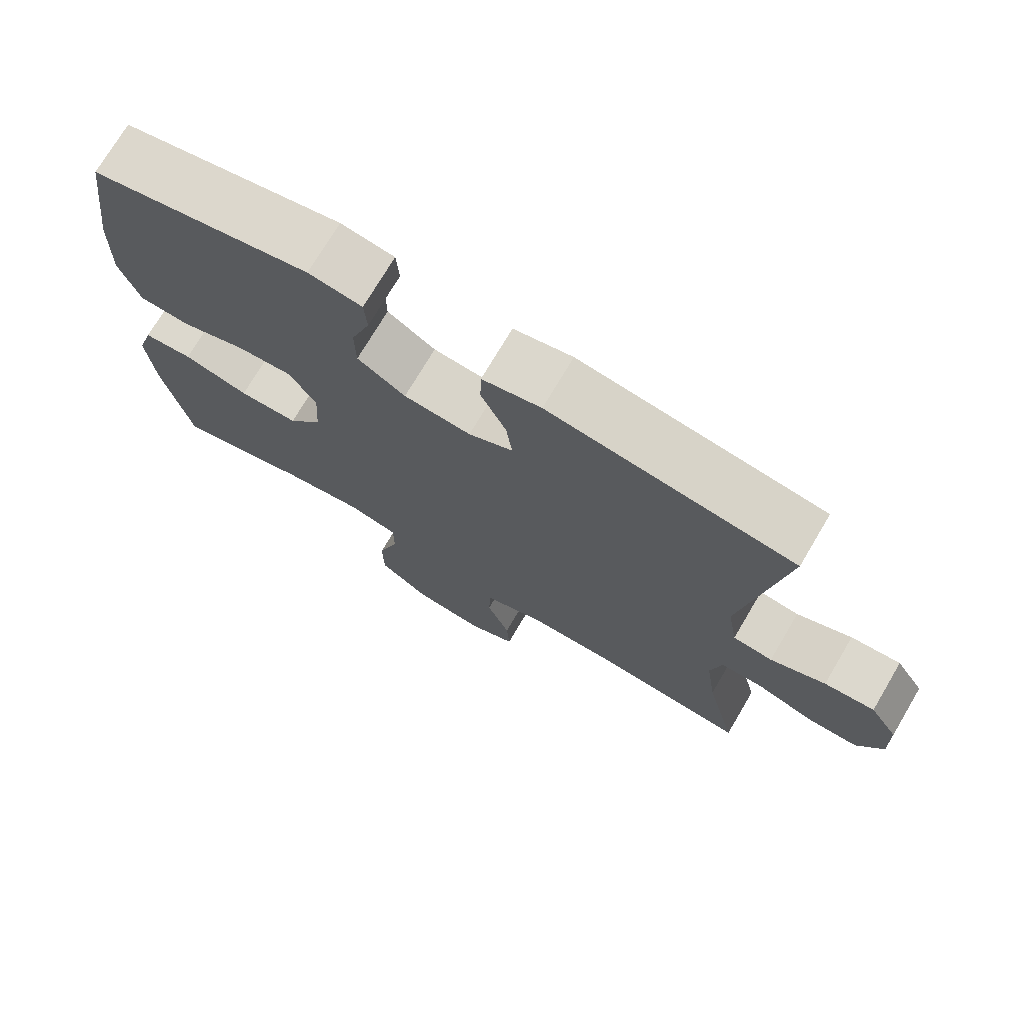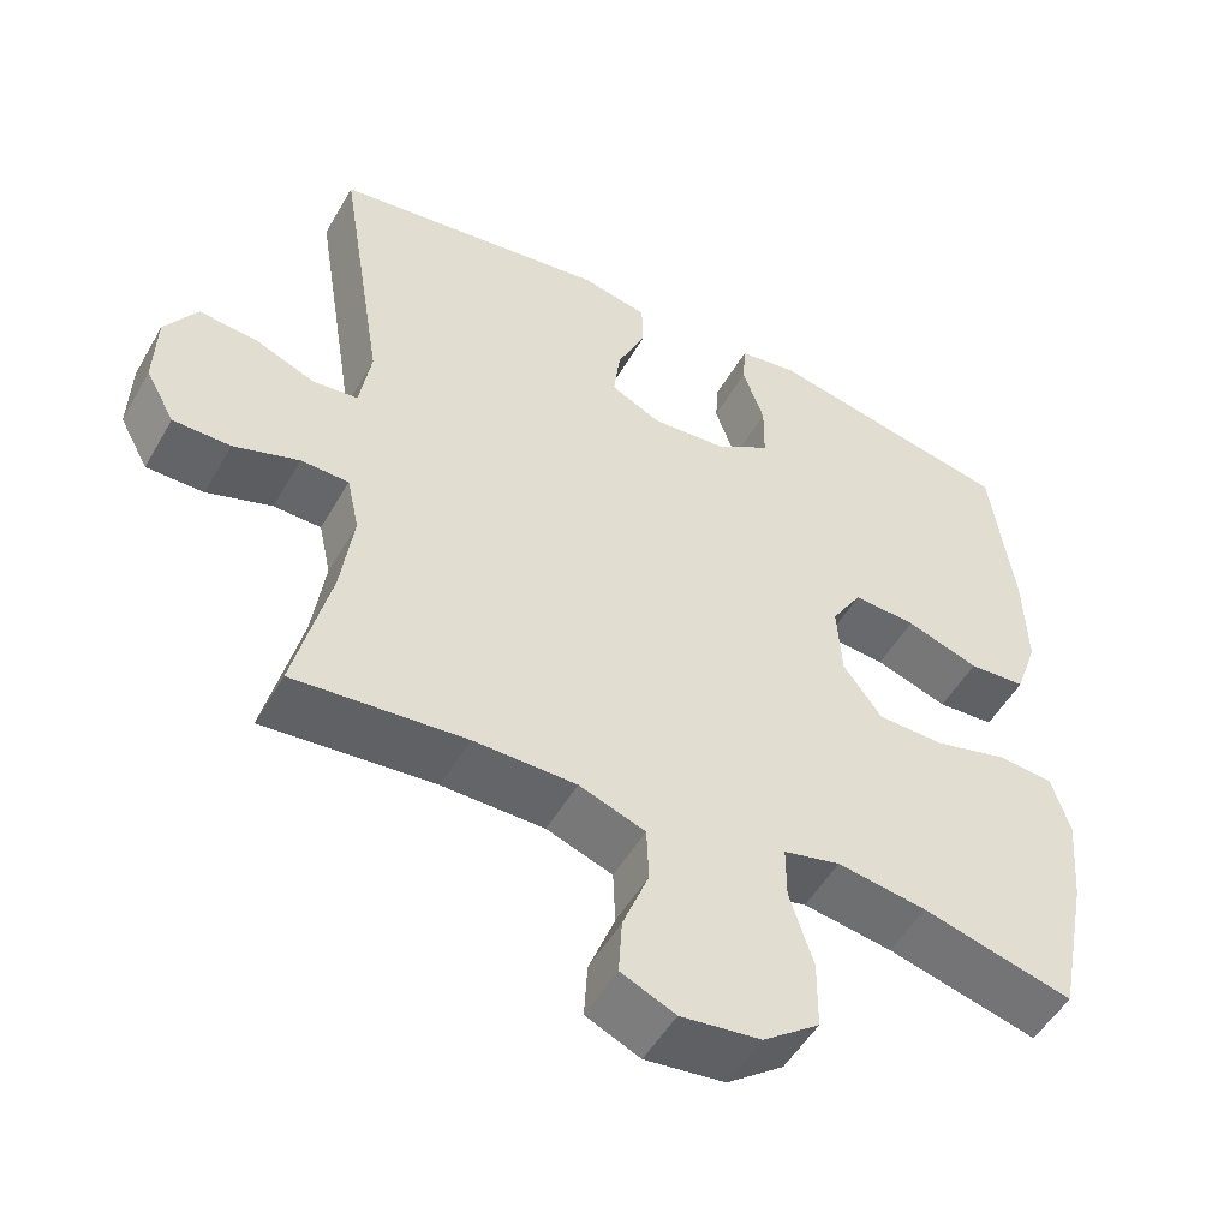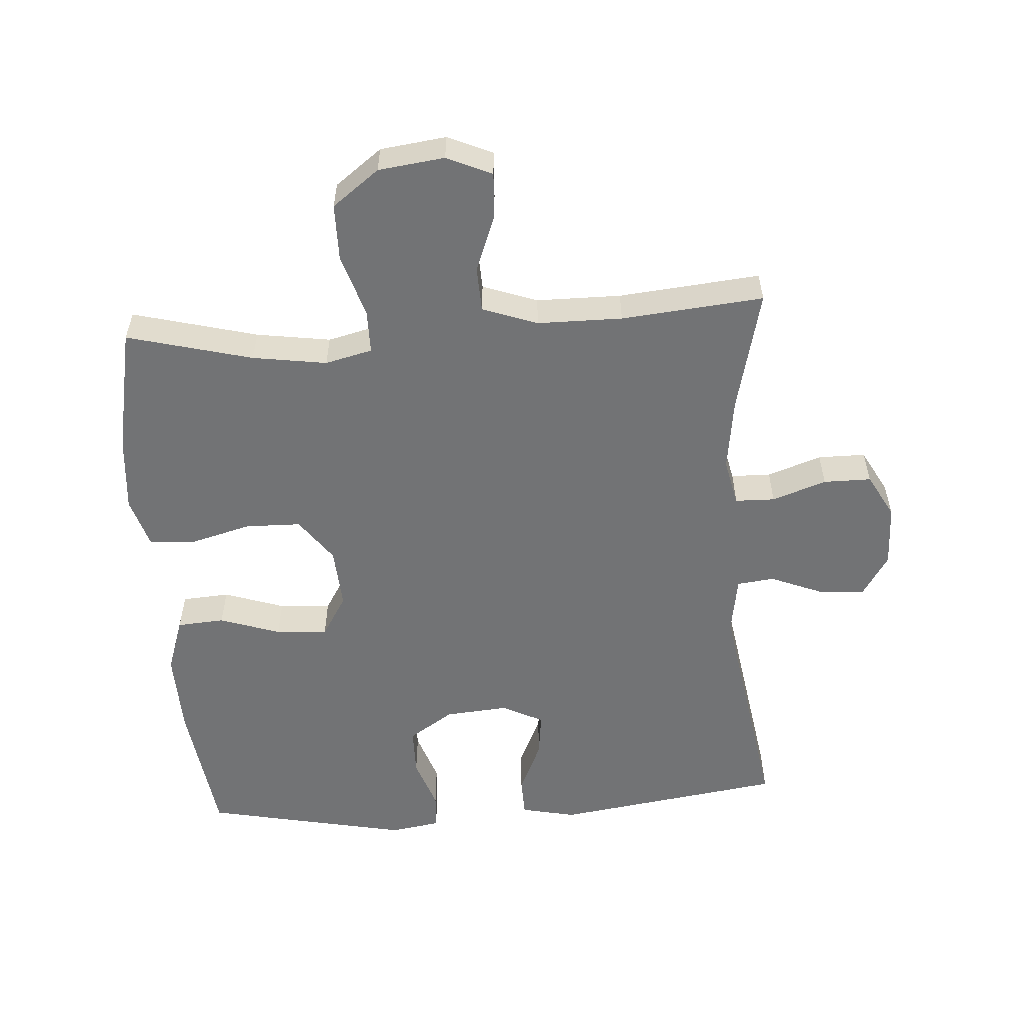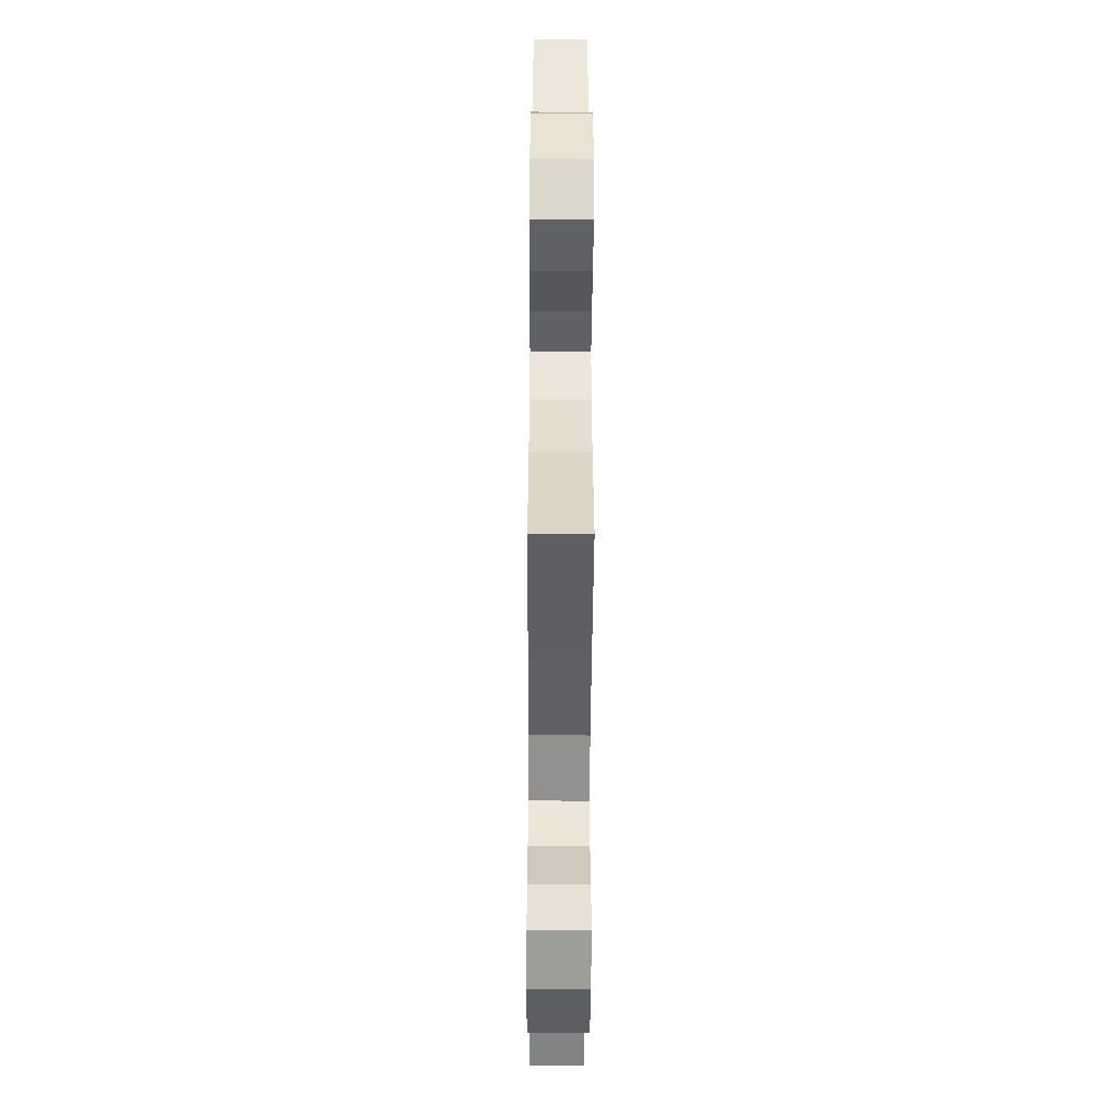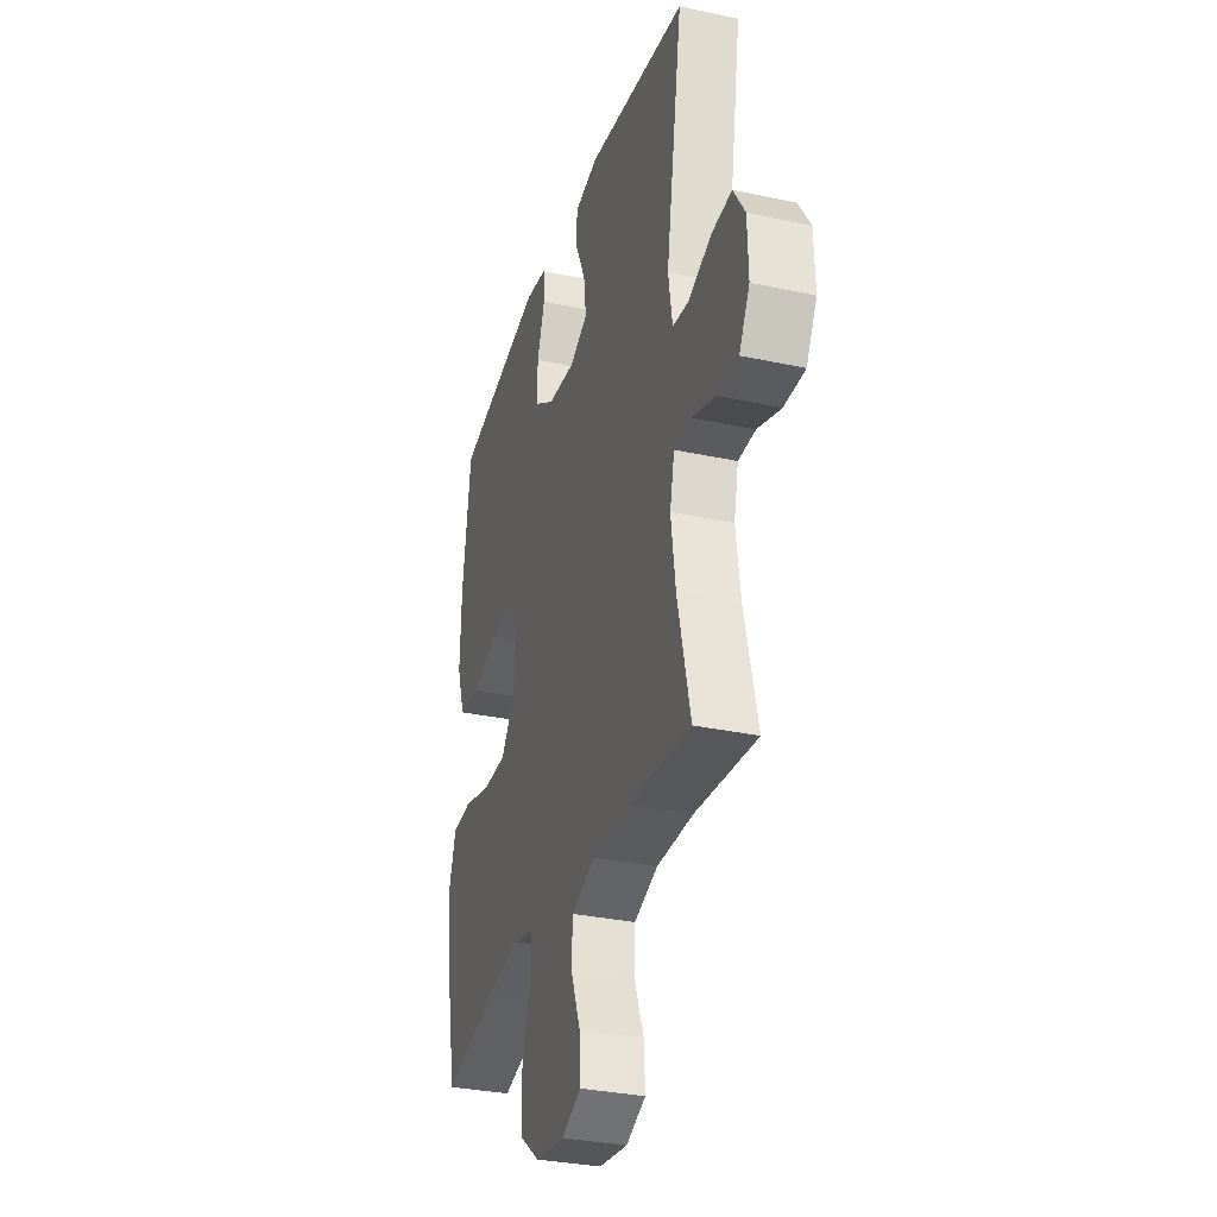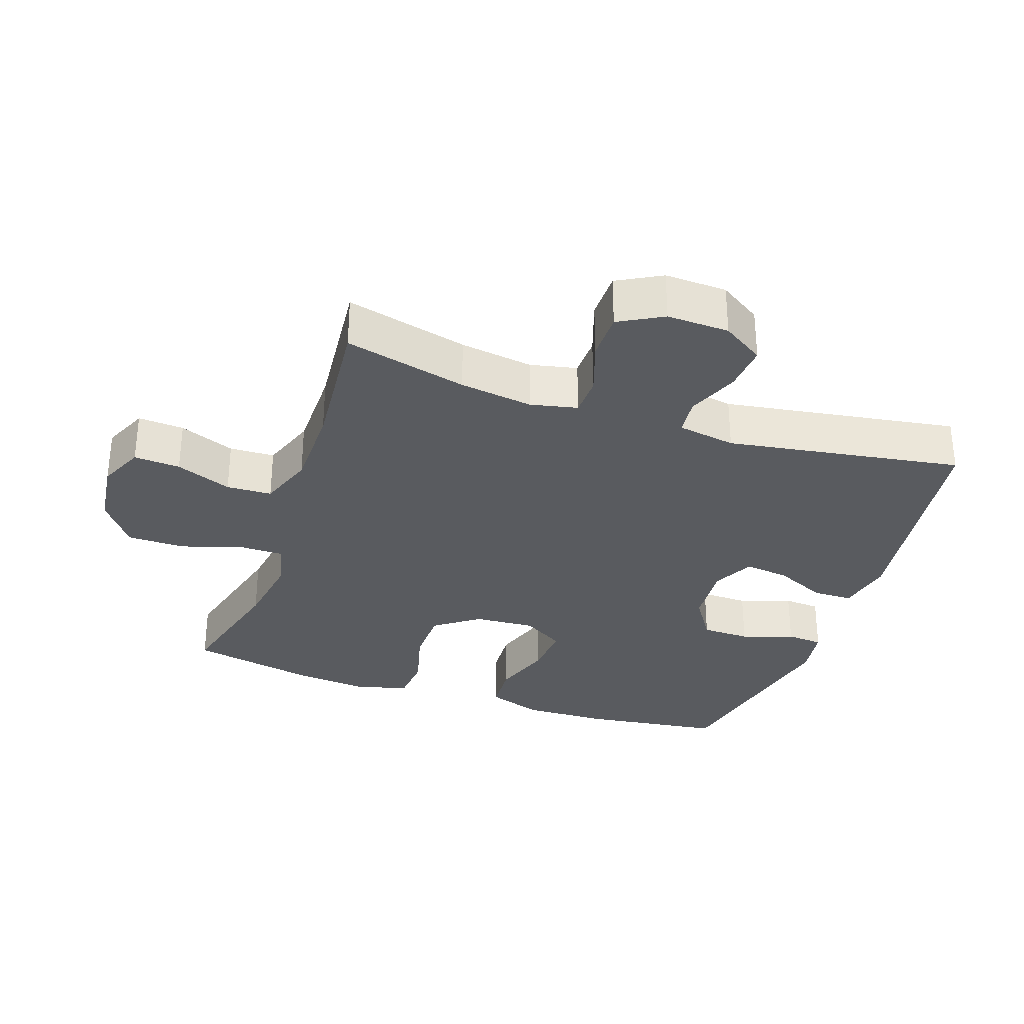
<metadata>
{"format":"obj","ext":"obj","renderer":"f3d","projection":"perspective","resolution":1024,"background":"white","views":[{"elev":73.5,"azim":-149.4,"up":"+Z"},{"elev":-51.3,"azim":-29.1,"up":"+Z"},{"elev":-55.9,"azim":-176.0,"up":"+Y"},{"elev":-46.3,"azim":-90.3,"up":"+Z"},{"elev":-31.9,"azim":-106.9,"up":"+Z"},{"elev":-32.0,"azim":-109.0,"up":"+Y"}]}
</metadata>
<code>
o path450
v 0.2019 0.0375 0.5952
v 0.1245 0.0375 0.583
v 0.1205 0.0375 0.5266
v 0.1483 0.0375 0.4464
v 0.1473 0.0375 0.3714
v 0.07764 0.0375 0.3262
v -0.01994 0.0375 0.3182
v -0.08436 0.0375 0.3503
v -0.07576 0.0375 0.4197
v -0.03913 0.0375 0.5006
v -0.04067 0.0375 0.5616
v -0.126 0.0375 0.58
v -0.4818 0.0375 0.529
v -0.4232 0.0375 0.1646
v -0.4379 0.0375 0.07467
v -0.4957 0.0375 0.0683
v -0.5758 0.0375 0.1007
v -0.6488 0.0375 0.1066
v -0.6901 0.0375 0.04175
v -0.6931 0.0375 -0.05484
v -0.6557 0.0375 -0.1232
v -0.5816 0.0375 -0.1233
v -0.4975 0.0375 -0.09451
v -0.4359 0.0375 -0.09591
v -0.4199 0.0375 -0.1687
v -0.4358 0.0375 -0.2822
v -0.4818 0.0375 -0.4729
v -0.2609 0.0375 -0.4523
v -0.129 0.0375 -0.4533
v -0.0437 0.0375 -0.4839
v -0.04077 0.0375 -0.554
v -0.07446 0.0375 -0.6406
v -0.07866 0.0375 -0.7123
v -0.008738 0.0375 -0.7435
v 0.094 0.0375 -0.7306
v 0.1668 0.0375 -0.6759
v 0.1674 0.0375 -0.5866
v 0.137 0.0375 -0.491
v 0.1369 0.0375 -0.4225
v 0.2102 0.0375 -0.4048
v 0.3256 0.0375 -0.4222
v 0.5199 0.0375 -0.4729
v 0.5591 0.0375 -0.2768
v 0.5691 0.0375 -0.1592
v 0.5454 0.0375 -0.08185
v 0.4743 0.0375 -0.0761
v 0.3792 0.0375 -0.1015
v 0.293 0.0375 -0.09967
v 0.2433 0.0375 -0.03168
v 0.2373 0.0375 0.06352
v 0.2765 0.0375 0.1275
v 0.357 0.0375 0.1222
v 0.451 0.0375 0.09043
v 0.5247 0.0375 0.09547
v 0.5536 0.0375 0.1808
v 0.5497 0.0375 0.3113
v 0.5199 0.0375 0.529
v 0.2019 -0.0375 0.5952
v 0.1245 -0.0375 0.583
v 0.1205 -0.0375 0.5266
v 0.1483 -0.0375 0.4464
v 0.1473 -0.0375 0.3714
v 0.07764 -0.0375 0.3262
v -0.01994 -0.0375 0.3182
v -0.08436 -0.0375 0.3503
v -0.07576 -0.0375 0.4197
v -0.03913 -0.0375 0.5006
v -0.04067 -0.0375 0.5616
v -0.126 -0.0375 0.58
v -0.4818 -0.0375 0.529
v -0.4232 -0.0375 0.1646
v -0.4379 -0.0375 0.07467
v -0.4957 -0.0375 0.0683
v -0.5758 -0.0375 0.1007
v -0.6488 -0.0375 0.1066
v -0.6901 -0.0375 0.04175
v -0.6931 -0.0375 -0.05484
v -0.6557 -0.0375 -0.1232
v -0.5816 -0.0375 -0.1233
v -0.4975 -0.0375 -0.09451
v -0.4359 -0.0375 -0.09591
v -0.4199 -0.0375 -0.1687
v -0.4358 -0.0375 -0.2822
v -0.4818 -0.0375 -0.4729
v -0.2609 -0.0375 -0.4523
v -0.129 -0.0375 -0.4533
v -0.0437 -0.0375 -0.4839
v -0.04077 -0.0375 -0.554
v -0.07446 -0.0375 -0.6406
v -0.07866 -0.0375 -0.7123
v -0.008738 -0.0375 -0.7435
v 0.094 -0.0375 -0.7306
v 0.1668 -0.0375 -0.6759
v 0.1674 -0.0375 -0.5866
v 0.137 -0.0375 -0.491
v 0.1369 -0.0375 -0.4225
v 0.2102 -0.0375 -0.4048
v 0.3256 -0.0375 -0.4222
v 0.5199 -0.0375 -0.4729
v 0.5591 -0.0375 -0.2768
v 0.5691 -0.0375 -0.1592
v 0.5454 -0.0375 -0.08185
v 0.4743 -0.0375 -0.0761
v 0.3792 -0.0375 -0.1015
v 0.293 -0.0375 -0.09967
v 0.2433 -0.0375 -0.03168
v 0.2373 -0.0375 0.06352
v 0.2765 -0.0375 0.1275
v 0.357 -0.0375 0.1222
v 0.451 -0.0375 0.09043
v 0.5247 -0.0375 0.09547
v 0.5536 -0.0375 0.1808
v 0.5497 -0.0375 0.3113
v 0.5199 -0.0375 0.529
v 0.5591 0.0375 -0.2768
v 0.5691 0.0375 -0.1592
v 0.5454 0.0375 -0.08185
v 0.5454 0.0375 -0.08185
v 0.5247 0.0375 0.09547
v 0.5247 0.0375 0.09547
v 0.5536 0.0375 0.1808
v 0.5497 0.0375 0.3113
v 0.4743 0.0375 -0.0761
v 0.5199 0.0375 -0.4729
v 0.5199 0.0375 -0.4729
v 0.451 0.0375 0.09043
v 0.5199 0.0375 0.529
v 0.5199 0.0375 0.529
v 0.3792 0.0375 -0.1015
v 0.357 0.0375 0.1222
v 0.3256 0.0375 -0.4222
v 0.293 0.0375 -0.09967
v 0.2765 0.0375 0.1275
v 0.2765 0.0375 0.1275
v 0.2102 0.0375 -0.4048
v 0.2019 0.0375 0.5952
v 0.2433 0.0375 -0.03168
v 0.2373 0.0375 0.06352
v 0.1369 0.0375 -0.4225
v 0.1369 0.0375 -0.4225
v 0.1483 0.0375 0.4464
v 0.1473 0.0375 0.3714
v 0.1245 0.0375 0.583
v 0.1245 0.0375 0.583
v 0.1668 0.0375 -0.6759
v 0.1674 0.0375 -0.5866
v 0.137 0.0375 -0.491
v 0.094 0.0375 -0.7306
v 0.1205 0.0375 0.5266
v 0.07764 0.0375 0.3262
v -0.008738 0.0375 -0.7435
v -0.01994 0.0375 0.3182
v -0.07866 0.0375 -0.7123
v -0.07866 0.0375 -0.7123
v -0.0437 0.0375 -0.4839
v -0.0437 0.0375 -0.4839
v -0.04077 0.0375 -0.554
v -0.08436 0.0375 0.3503
v -0.08436 0.0375 0.3503
v -0.07576 0.0375 0.4197
v -0.03913 0.0375 0.5006
v -0.04067 0.0375 0.5616
v -0.04067 0.0375 0.5616
v -0.126 0.0375 0.58
v -0.07446 0.0375 -0.6406
v -0.129 0.0375 -0.4533
v -0.2609 0.0375 -0.4523
v -0.4818 0.0375 -0.4729
v -0.4818 0.0375 -0.4729
v -0.4199 0.0375 -0.1687
v -0.4358 0.0375 -0.2822
v -0.4359 0.0375 -0.09591
v -0.4359 0.0375 -0.09591
v -0.4232 0.0375 0.1646
v -0.4379 0.0375 0.07467
v -0.4379 0.0375 0.07467
v -0.4975 0.0375 -0.09451
v -0.4957 0.0375 0.0683
v -0.4818 0.0375 0.529
v -0.4818 0.0375 0.529
v -0.5758 0.0375 0.1007
v -0.5816 0.0375 -0.1233
v -0.6488 0.0375 0.1066
v -0.6488 0.0375 0.1066
v -0.6557 0.0375 -0.1232
v -0.6557 0.0375 -0.1232
v -0.6901 0.0375 0.04175
v -0.6931 0.0375 -0.05484
v 0.5591 -0.0375 -0.2768
v 0.5691 -0.0375 -0.1592
v 0.5454 -0.0375 -0.08185
v 0.5454 -0.0375 -0.08185
v 0.5247 -0.0375 0.09547
v 0.5247 -0.0375 0.09547
v 0.5536 -0.0375 0.1808
v 0.5497 -0.0375 0.3113
v 0.4743 -0.0375 -0.0761
v 0.5199 -0.0375 -0.4729
v 0.5199 -0.0375 -0.4729
v 0.451 -0.0375 0.09043
v 0.5199 -0.0375 0.529
v 0.5199 -0.0375 0.529
v 0.3792 -0.0375 -0.1015
v 0.357 -0.0375 0.1222
v 0.3256 -0.0375 -0.4222
v 0.293 -0.0375 -0.09967
v 0.2765 -0.0375 0.1275
v 0.2765 -0.0375 0.1275
v 0.2102 -0.0375 -0.4048
v 0.2019 -0.0375 0.5952
v 0.2433 -0.0375 -0.03168
v 0.2373 -0.0375 0.06352
v 0.1369 -0.0375 -0.4225
v 0.1369 -0.0375 -0.4225
v 0.1483 -0.0375 0.4464
v 0.1473 -0.0375 0.3714
v 0.1245 -0.0375 0.583
v 0.1245 -0.0375 0.583
v 0.1668 -0.0375 -0.6759
v 0.1674 -0.0375 -0.5866
v 0.137 -0.0375 -0.491
v 0.094 -0.0375 -0.7306
v 0.1205 -0.0375 0.5266
v 0.07764 -0.0375 0.3262
v -0.008738 -0.0375 -0.7435
v -0.01994 -0.0375 0.3182
v -0.07866 -0.0375 -0.7123
v -0.07866 -0.0375 -0.7123
v -0.0437 -0.0375 -0.4839
v -0.0437 -0.0375 -0.4839
v -0.04077 -0.0375 -0.554
v -0.08436 -0.0375 0.3503
v -0.08436 -0.0375 0.3503
v -0.07576 -0.0375 0.4197
v -0.03913 -0.0375 0.5006
v -0.04067 -0.0375 0.5616
v -0.04067 -0.0375 0.5616
v -0.126 -0.0375 0.58
v -0.07446 -0.0375 -0.6406
v -0.129 -0.0375 -0.4533
v -0.2609 -0.0375 -0.4523
v -0.4818 -0.0375 -0.4729
v -0.4818 -0.0375 -0.4729
v -0.4199 -0.0375 -0.1687
v -0.4358 -0.0375 -0.2822
v -0.4359 -0.0375 -0.09591
v -0.4359 -0.0375 -0.09591
v -0.4232 -0.0375 0.1646
v -0.4379 -0.0375 0.07467
v -0.4379 -0.0375 0.07467
v -0.4975 -0.0375 -0.09451
v -0.4957 -0.0375 0.0683
v -0.4818 -0.0375 0.529
v -0.4818 -0.0375 0.529
v -0.5758 -0.0375 0.1007
v -0.5816 -0.0375 -0.1233
v -0.6488 -0.0375 0.1066
v -0.6488 -0.0375 0.1066
v -0.6557 -0.0375 -0.1232
v -0.6557 -0.0375 -0.1232
v -0.6901 -0.0375 0.04175
v -0.6931 -0.0375 -0.05484
f 224 207 216
f 234 253 232
f 195 196 204
f 220 231 222
f 248 232 253
f 201 215 216
f 221 229 231
f 220 222 219
f 203 190 197
f 207 224 212
f 211 213 206
f 189 203 205
f 221 231 220
f 211 240 213
f 256 262 259
f 246 226 249
f 252 255 256
f 211 226 246
f 246 252 251
f 261 255 257
f 189 205 198
f 209 206 213
f 205 206 209
f 217 223 210
f 211 246 244
f 256 255 262
f 241 245 242
f 232 248 226
f 240 244 241
f 211 244 240
f 200 195 204
f 212 226 211
f 226 248 249
f 262 255 261
f 201 216 196
f 213 240 229
f 212 224 226
f 225 239 227
f 236 238 235
f 196 216 204
f 239 222 231
f 251 252 256
f 222 239 225
f 210 215 201
f 215 210 223
f 213 229 221
f 235 238 234
f 253 234 238
f 246 249 252
f 193 195 200
f 241 244 245
f 204 216 207
f 206 205 203
f 190 203 189
f 197 190 191
f 43 44 101 100
f 44 118 192 101
f 120 55 112 194
f 55 56 113 112
f 45 46 103 102
f 125 43 100 199
f 53 54 111 110
f 56 128 202 113
f 46 47 104 103
f 52 53 110 109
f 41 42 99 98
f 47 48 105 104
f 134 52 109 208
f 40 41 98 97
f 57 1 58 114
f 48 49 106 105
f 50 51 108 107
f 49 50 107 106
f 140 40 97 214
f 4 5 62 61
f 1 144 218 58
f 36 37 94 93
f 37 38 95 94
f 35 36 93 92
f 3 4 61 60
f 2 3 60 59
f 5 6 63 62
f 38 39 96 95
f 34 35 92 91
f 6 7 64 63
f 154 34 91 228
f 156 31 88 230
f 7 159 233 64
f 9 10 67 66
f 10 163 237 67
f 11 12 69 68
f 32 33 90 89
f 31 32 89 88
f 29 30 87 86
f 8 9 66 65
f 28 29 86 85
f 169 28 85 243
f 25 26 83 82
f 173 25 82 247
f 14 176 250 71
f 23 24 81 80
f 15 16 73 72
f 180 14 71 254
f 12 13 70 69
f 26 27 84 83
f 16 17 74 73
f 22 23 80 79
f 17 184 258 74
f 186 22 79 260
f 18 19 76 75
f 20 21 78 77
f 19 20 77 76
f 150 142 133
f 160 158 179
f 121 130 122
f 146 148 157
f 174 179 158
f 127 142 141
f 147 157 155
f 146 145 148
f 129 123 116
f 133 138 150
f 137 132 139
f 115 131 129
f 147 146 157
f 137 139 166
f 182 185 188
f 172 175 152
f 178 182 181
f 137 172 152
f 172 177 178
f 187 183 181
f 115 124 131
f 135 139 132
f 131 135 132
f 143 136 149
f 137 170 172
f 182 188 181
f 167 168 171
f 158 152 174
f 166 167 170
f 137 166 170
f 126 130 121
f 138 137 152
f 152 175 174
f 188 187 181
f 127 122 142
f 139 155 166
f 138 152 150
f 151 153 165
f 162 161 164
f 122 130 142
f 165 157 148
f 177 182 178
f 148 151 165
f 136 127 141
f 141 149 136
f 139 147 155
f 161 160 164
f 179 164 160
f 172 178 175
f 119 126 121
f 167 171 170
f 130 133 142
f 132 129 131
f 116 115 129
f 123 117 116

</code>
